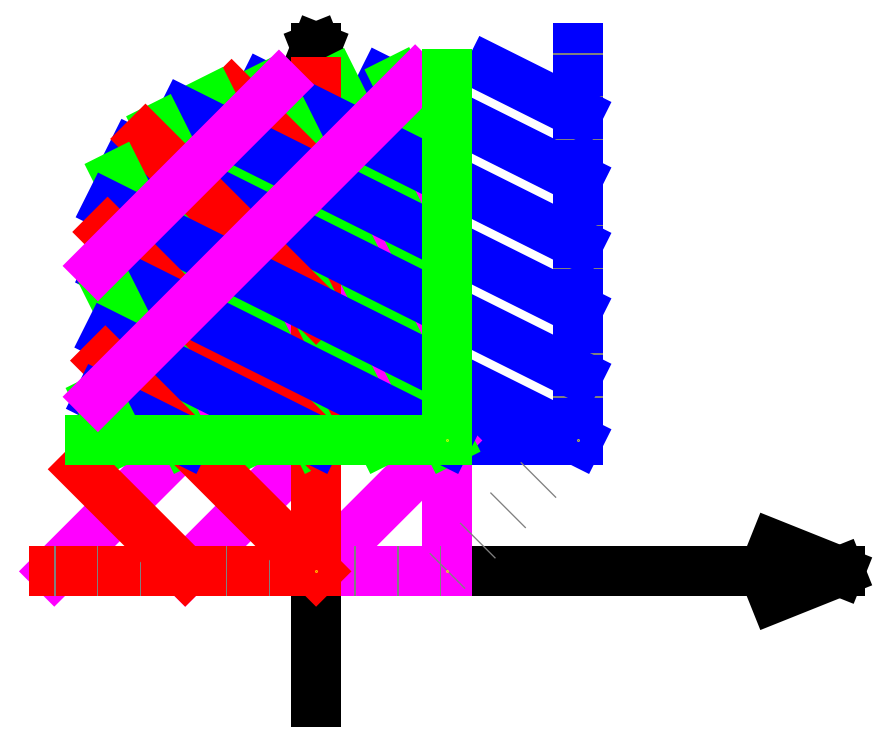
<metadata>
{"format":"dxf","ext":"dxf","renderer":"ezdxf+matplotlib","layout":"modelspace","background":"white","min_lineweight":24,"dpi":150}
</metadata>
<code>
0
SECTION
2
ENTITIES
0
LINE
8
noname
10
-2
20
35
30
0
11
0
21
40
31
0
0
LINE
8
noname
10
0
20
40
30
0
11
2
21
35
31
0
0
LINE
8
noname
10
35
20
2
30
0
11
40
21
0
31
0
0
LINE
8
noname
10
40
20
0
30
0
11
35
21
-2
31
0
0
LINE
8
noname2
10
10
20
10
30
0
11
20
21
10
31
0
0
LINE
8
noname2
10
10
20
10
30
0
11
10
21
0
31
0
0
LINE
8
noname2
10
-10
20
0
30
0
11
10
21
20
31
0
0
LINE
8
noname2
10
0
20
0
30
0
11
10
21
10
31
0
0
LINE
8
noname
10
-20
20
0
30
0
11
40
21
0
31
0
0
LINE
8
noname2
10
-20
20
0
30
0
11
10
21
30
31
0
0
LINE
8
noname2
10
-20
20
0
30
0
11
0
21
0
31
0
0
LINE
8
noname2
10
0
20
0
30
0
11
10
21
0
31
0
0
LINE
8
noname2
10
20
20
10
30
0
11
20
21
40
31
0
0
LINE
8
noname3
10
-20
20
0
30
0
11
10
21
0
31
0
0
LINE
8
noname3
10
10
20
0
30
0
11
20
21
10
31
0
0
LINE
8
noname3
10
20
20
10
30
0
11
20
21
40
31
0
0
LINE
8
noname
10
0
20
-10
30
0
11
0
21
40
31
0
0
LINE
8
noname2
10
13.32
20
38.34
30
0
11
20
21
35
31
0
0
LINE
8
noname2
10
20
20
30
30
0
11
5.098
21
37.45
31
0
0
LINE
8
noname2
10
10
20
30
30
0
11
6.255
21
37.49
31
0
0
LINE
8
noname2
10
1.289
20
37.42
30
0
11
10
21
20
31
0
0
LINE
8
noname2
10
0
20
0
30
0
11
0
21
37.39
31
0
0
LINE
8
noname2
10
-3.993
20
37
30
0
11
20
21
25
31
0
0
LINE
8
noname2
10
10
20
10
30
0
11
-3.534
21
37.07
31
0
0
LINE
8
noname2
10
0
20
30
30
0
11
-6.456
21
36.46
31
0
0
LINE
8
noname2
10
-7.983
20
35.97
30
0
11
5
21
10
31
0
0
LINE
8
noname2
10
20
20
20
30
0
11
-10.09
21
35.04
31
0
0
LINE
8
noname2
10
0
20
10
30
0
11
-11.95
21
33.91
31
0
0
LINE
8
noname2
10
-14.02
20
32.01
30
0
11
20
21
15
31
0
0
LINE
8
noname2
10
0
20
20
30
0
11
-13.03
21
33.03
31
0
0
LINE
8
noname2
10
-5
20
10
30
0
11
-15.13
21
30.26
31
0
0
LINE
8
noname2
10
-15.81
20
27.9
30
0
11
20
21
10
31
0
0
LINE
8
noname2
10
0
20
10
30
0
11
-15.93
21
25.93
31
0
0
LINE
8
noname2
10
-15.85
20
22.93
30
0
11
10
21
10
31
0
0
LINE
8
noname2
10
-10
20
10
30
0
11
-15.82
21
21.63
31
0
0
LINE
8
noname2
10
-15.91
20
17.95
30
0
11
0
21
10
31
0
0
LINE
8
noname2
10
0
20
0
30
0
11
-16.1
21
16.1
31
0
0
LINE
8
noname2
10
-16.55
20
13.28
30
0
11
-10
21
10
31
0
0
LINE
8
noname2
10
-16.58
20
13.15
30
0
11
-15
21
10
31
0
0
LINE
8
noname2
10
-10
20
0
30
0
11
-17.8
21
7.801
31
0
0
LINE
8
noname2
10
-17.26
20
10
30
0
11
10
21
10
31
0
0
LINE
8
noname2
10
-16.67
20
13.33
30
0
11
7.566
21
37.57
31
0
0
LINE
8
noname2
10
-16.67
20
23.33
30
0
11
-2.838
21
37.16
31
0
0
LINE
8
noname2
10
10
20
10
30
0
11
10
21
38
31
0
0
POINT
8
noname5
10
0
20
0
30
0
0
POINT
8
noname5
10
10
20
0
30
0
0
POINT
8
noname5
10
10
20
10
30
0
0
POINT
8
noname5
10
20
20
10
30
0
0
ENDSEC
0
EOF

</code>
